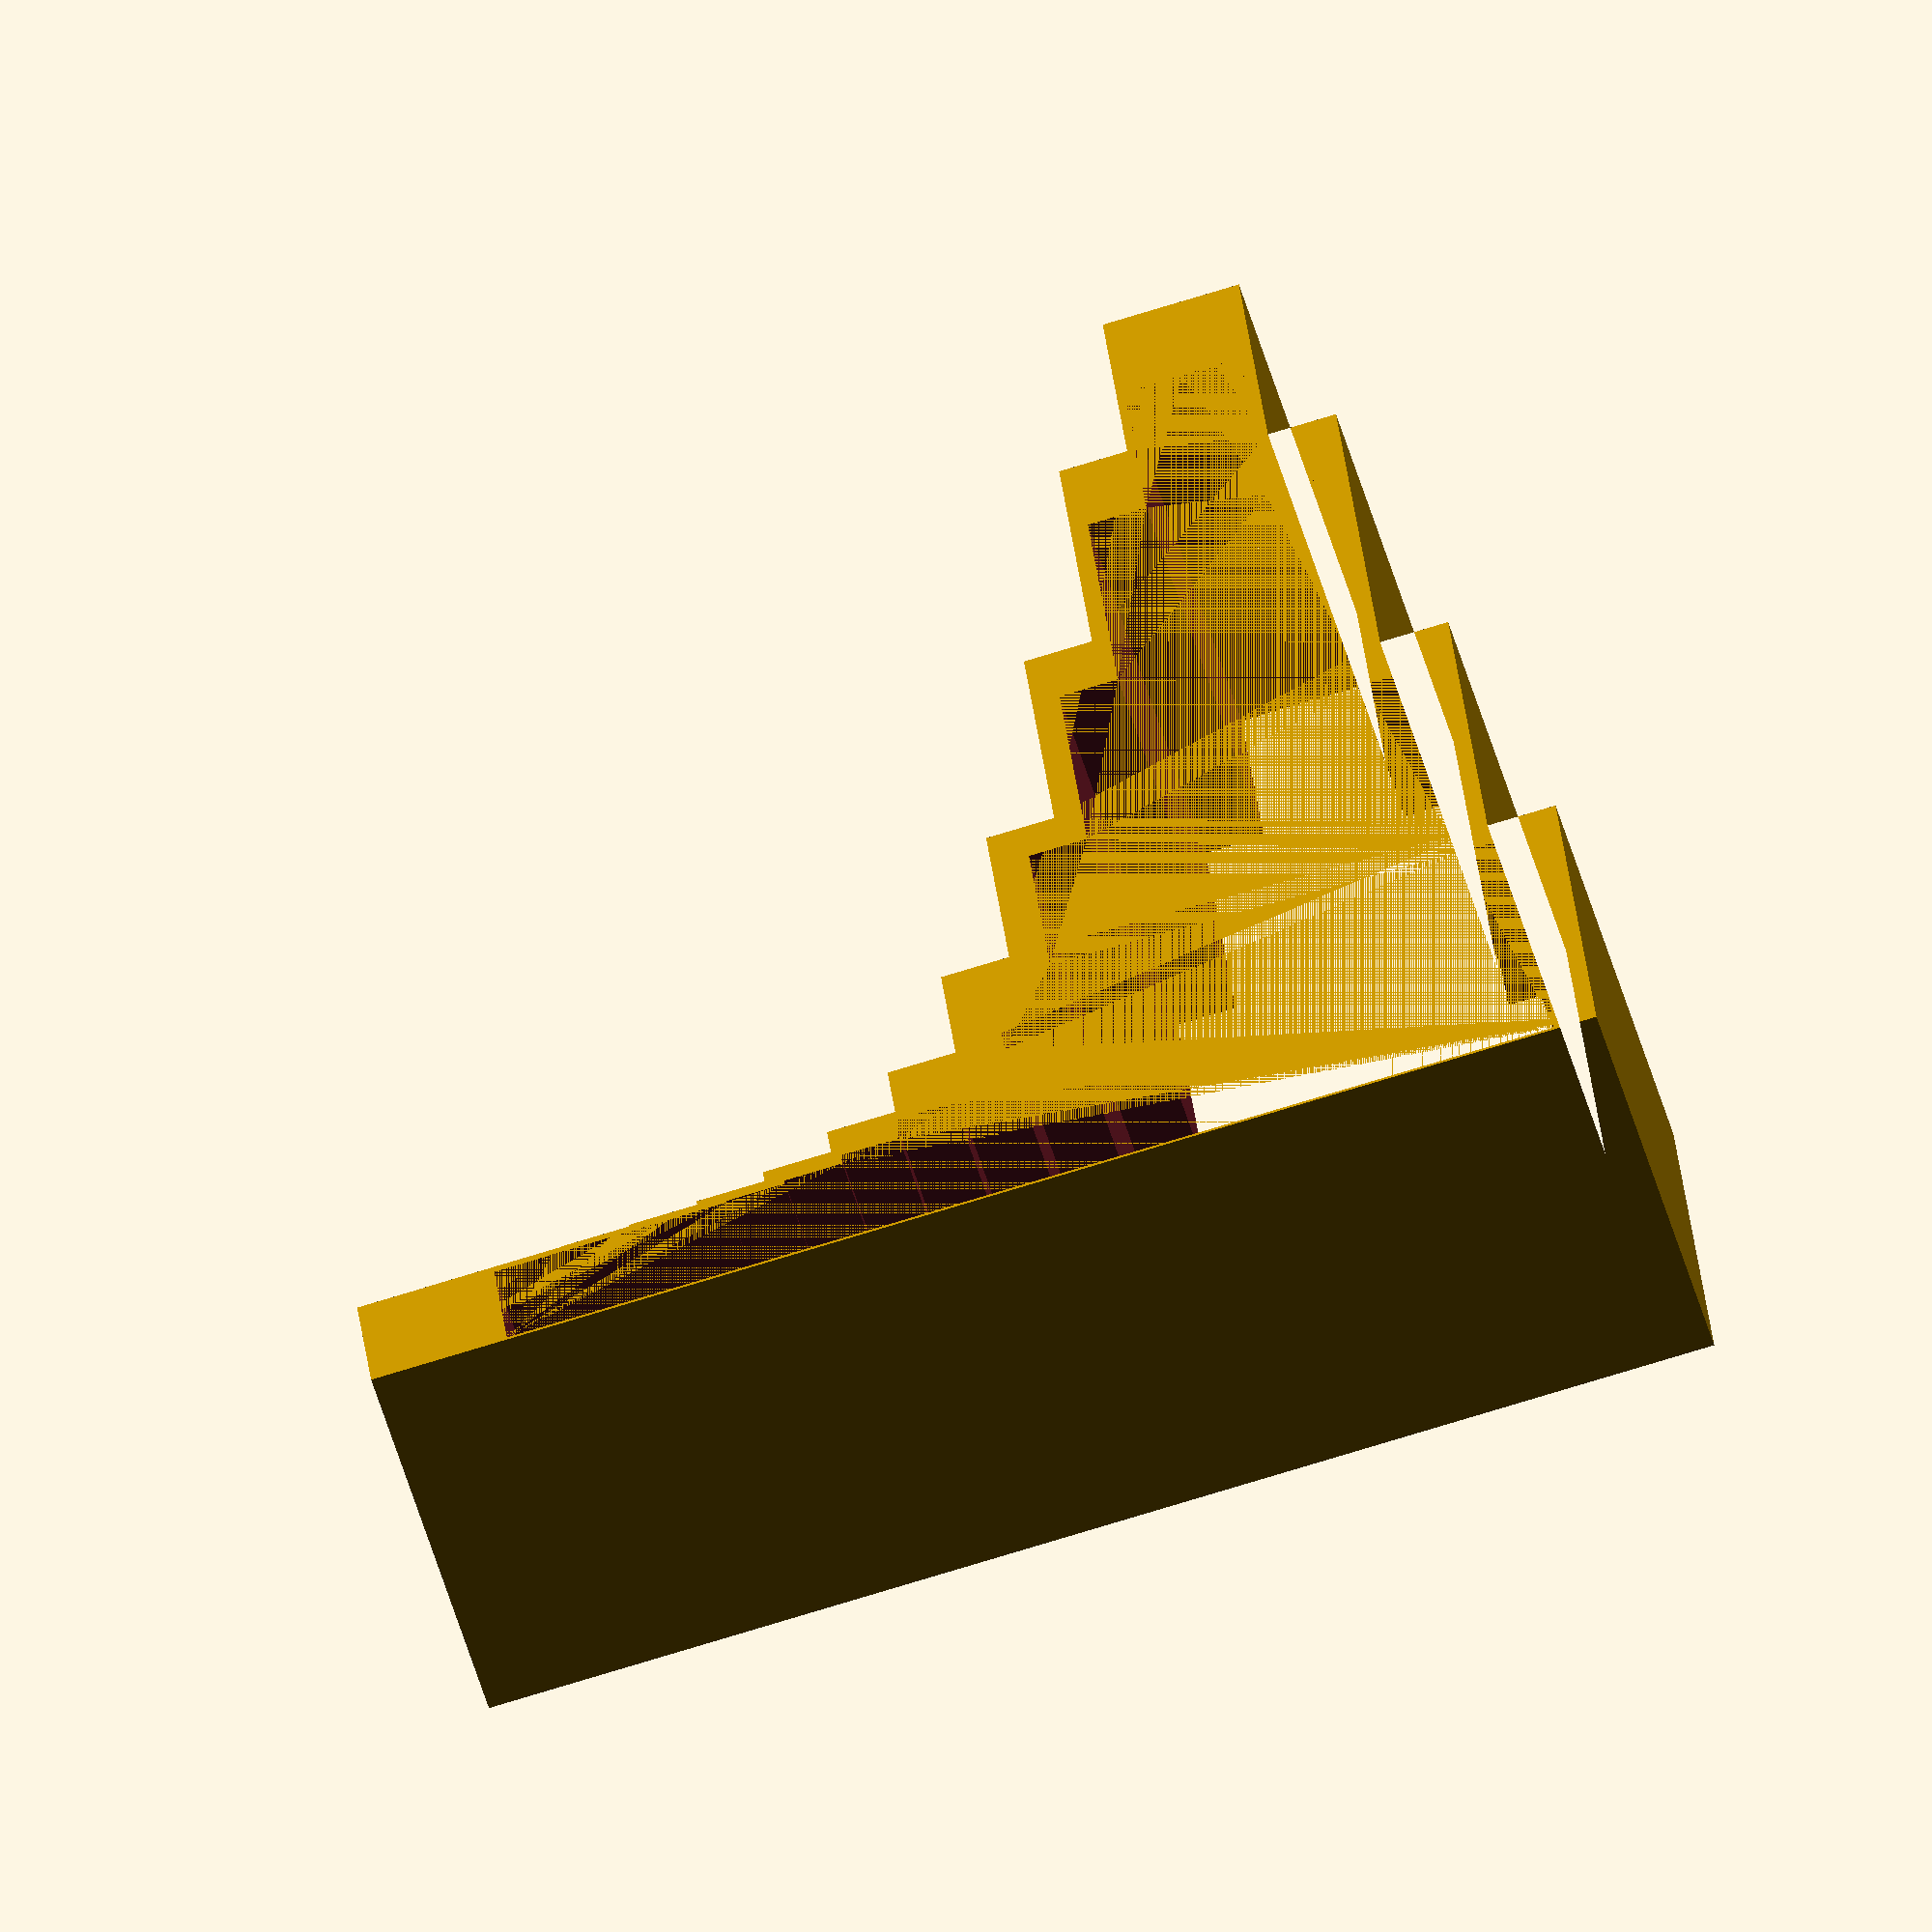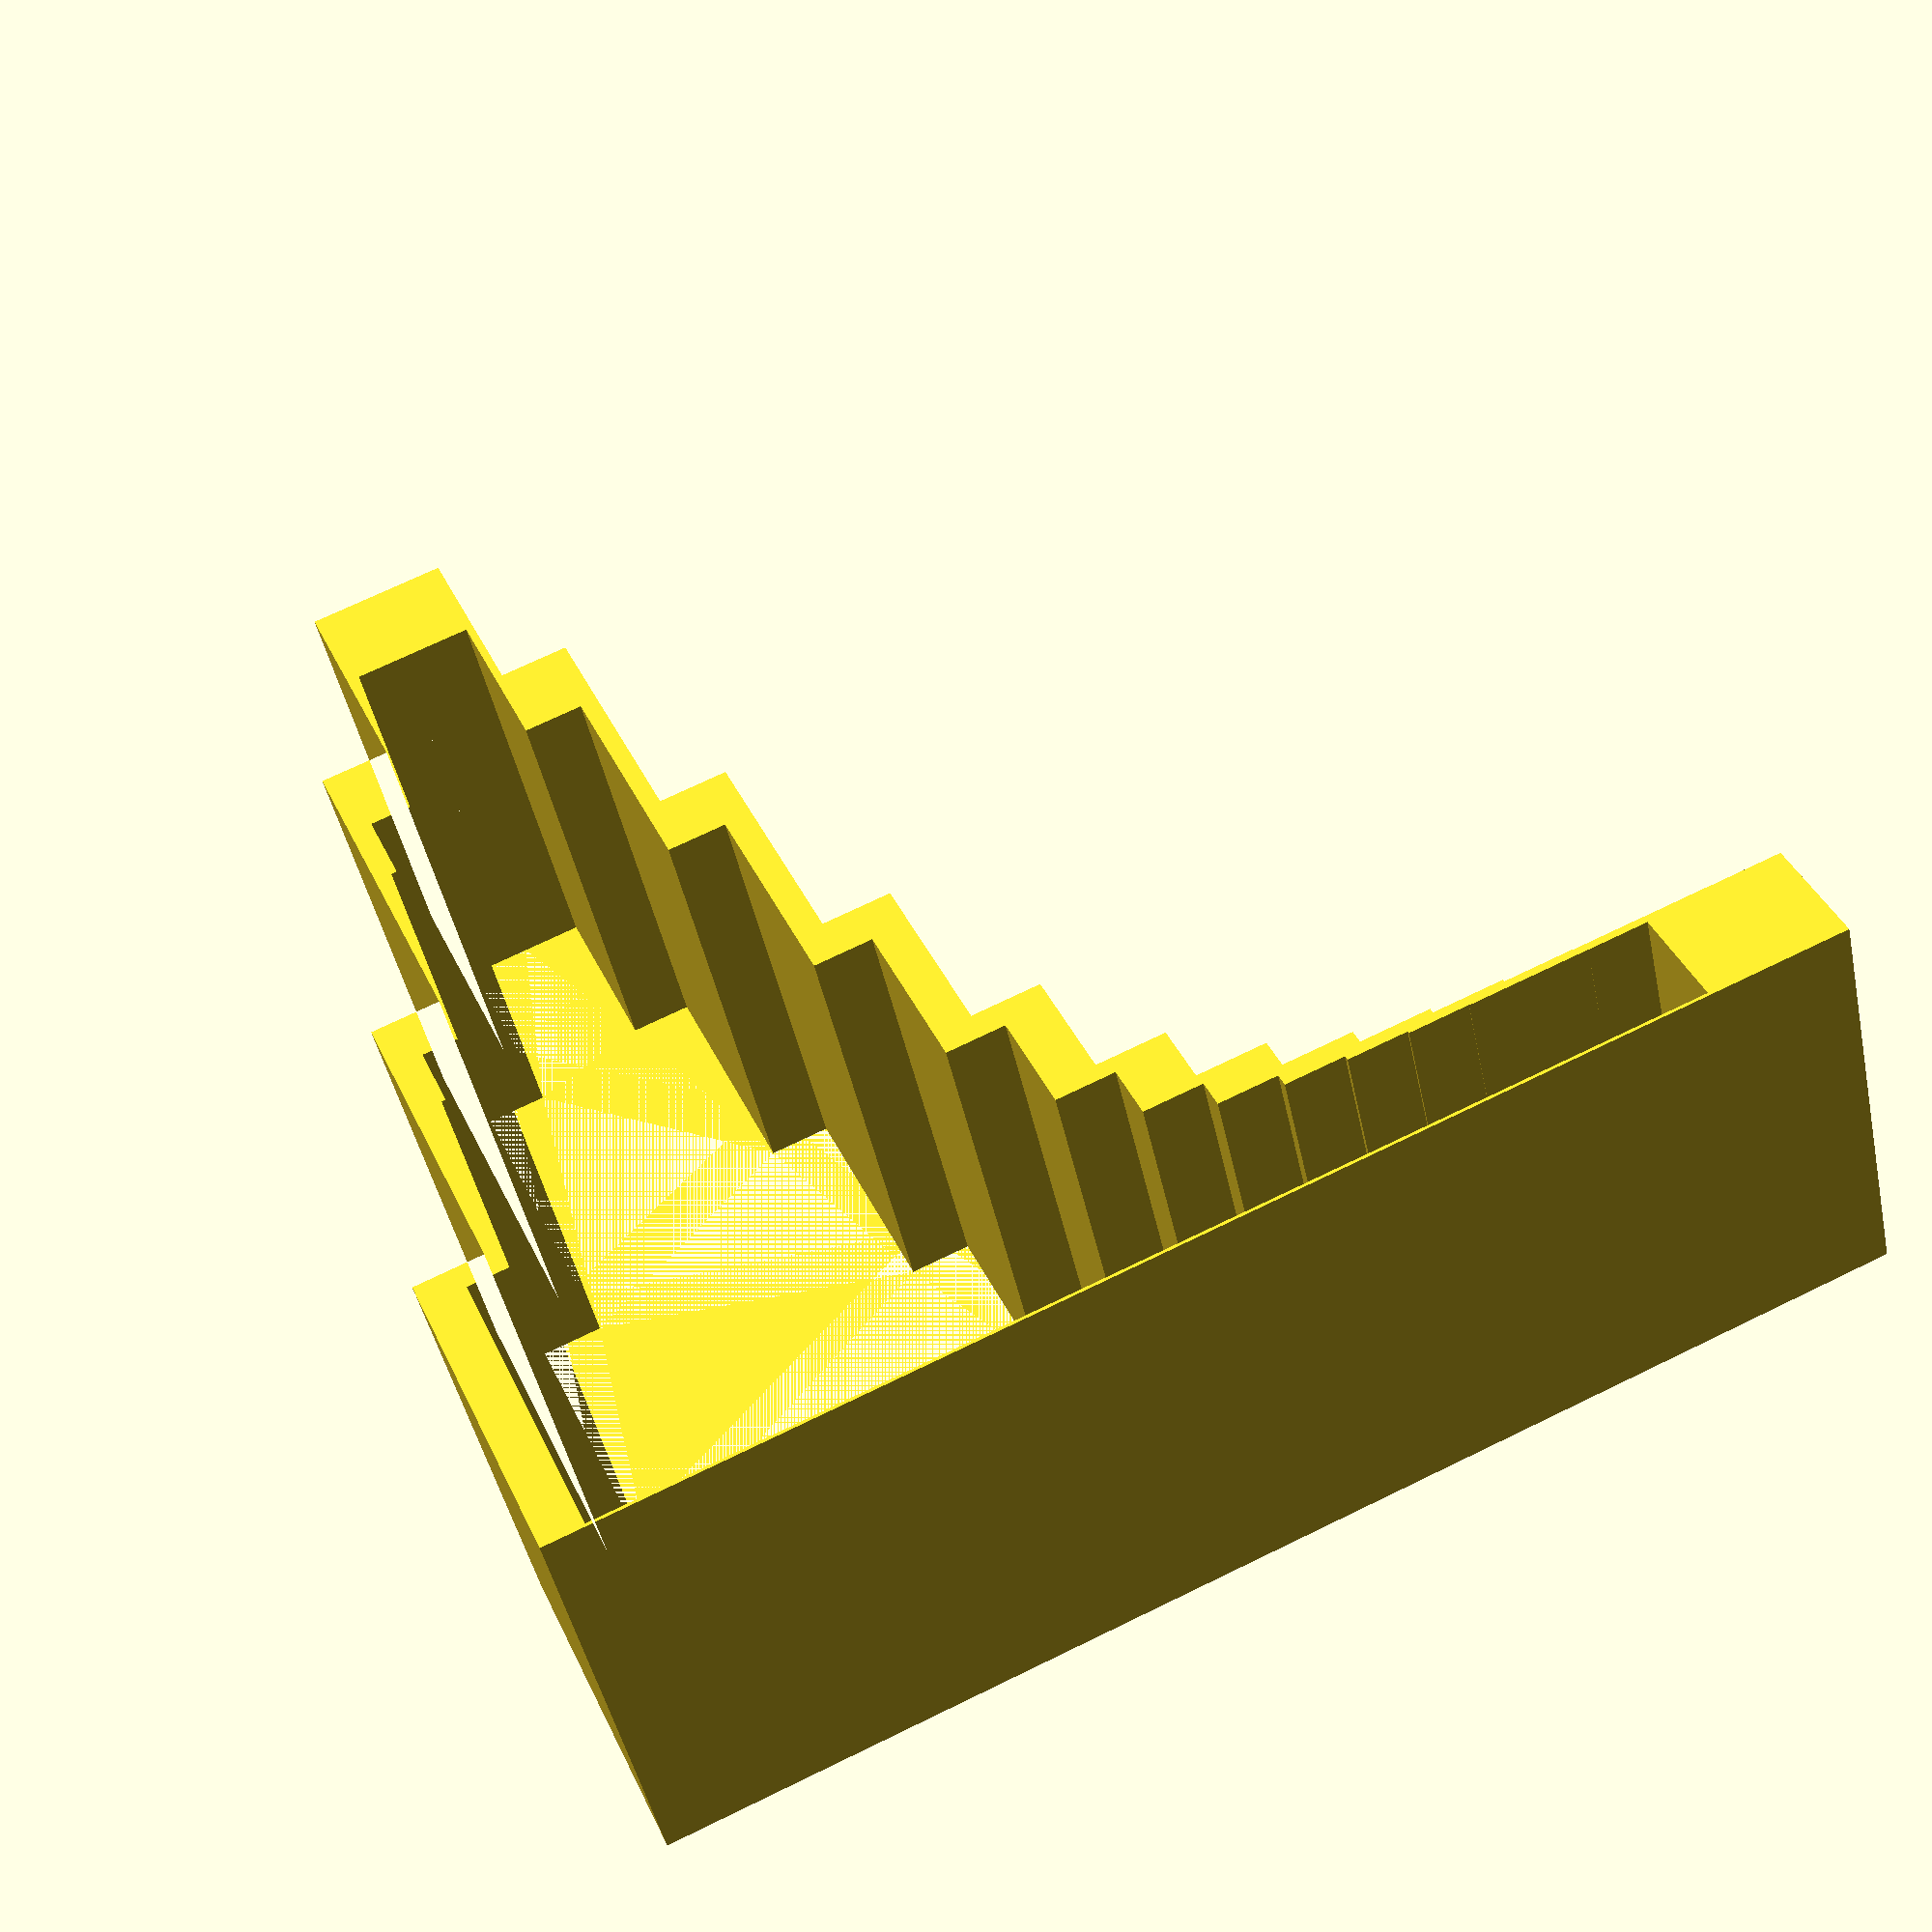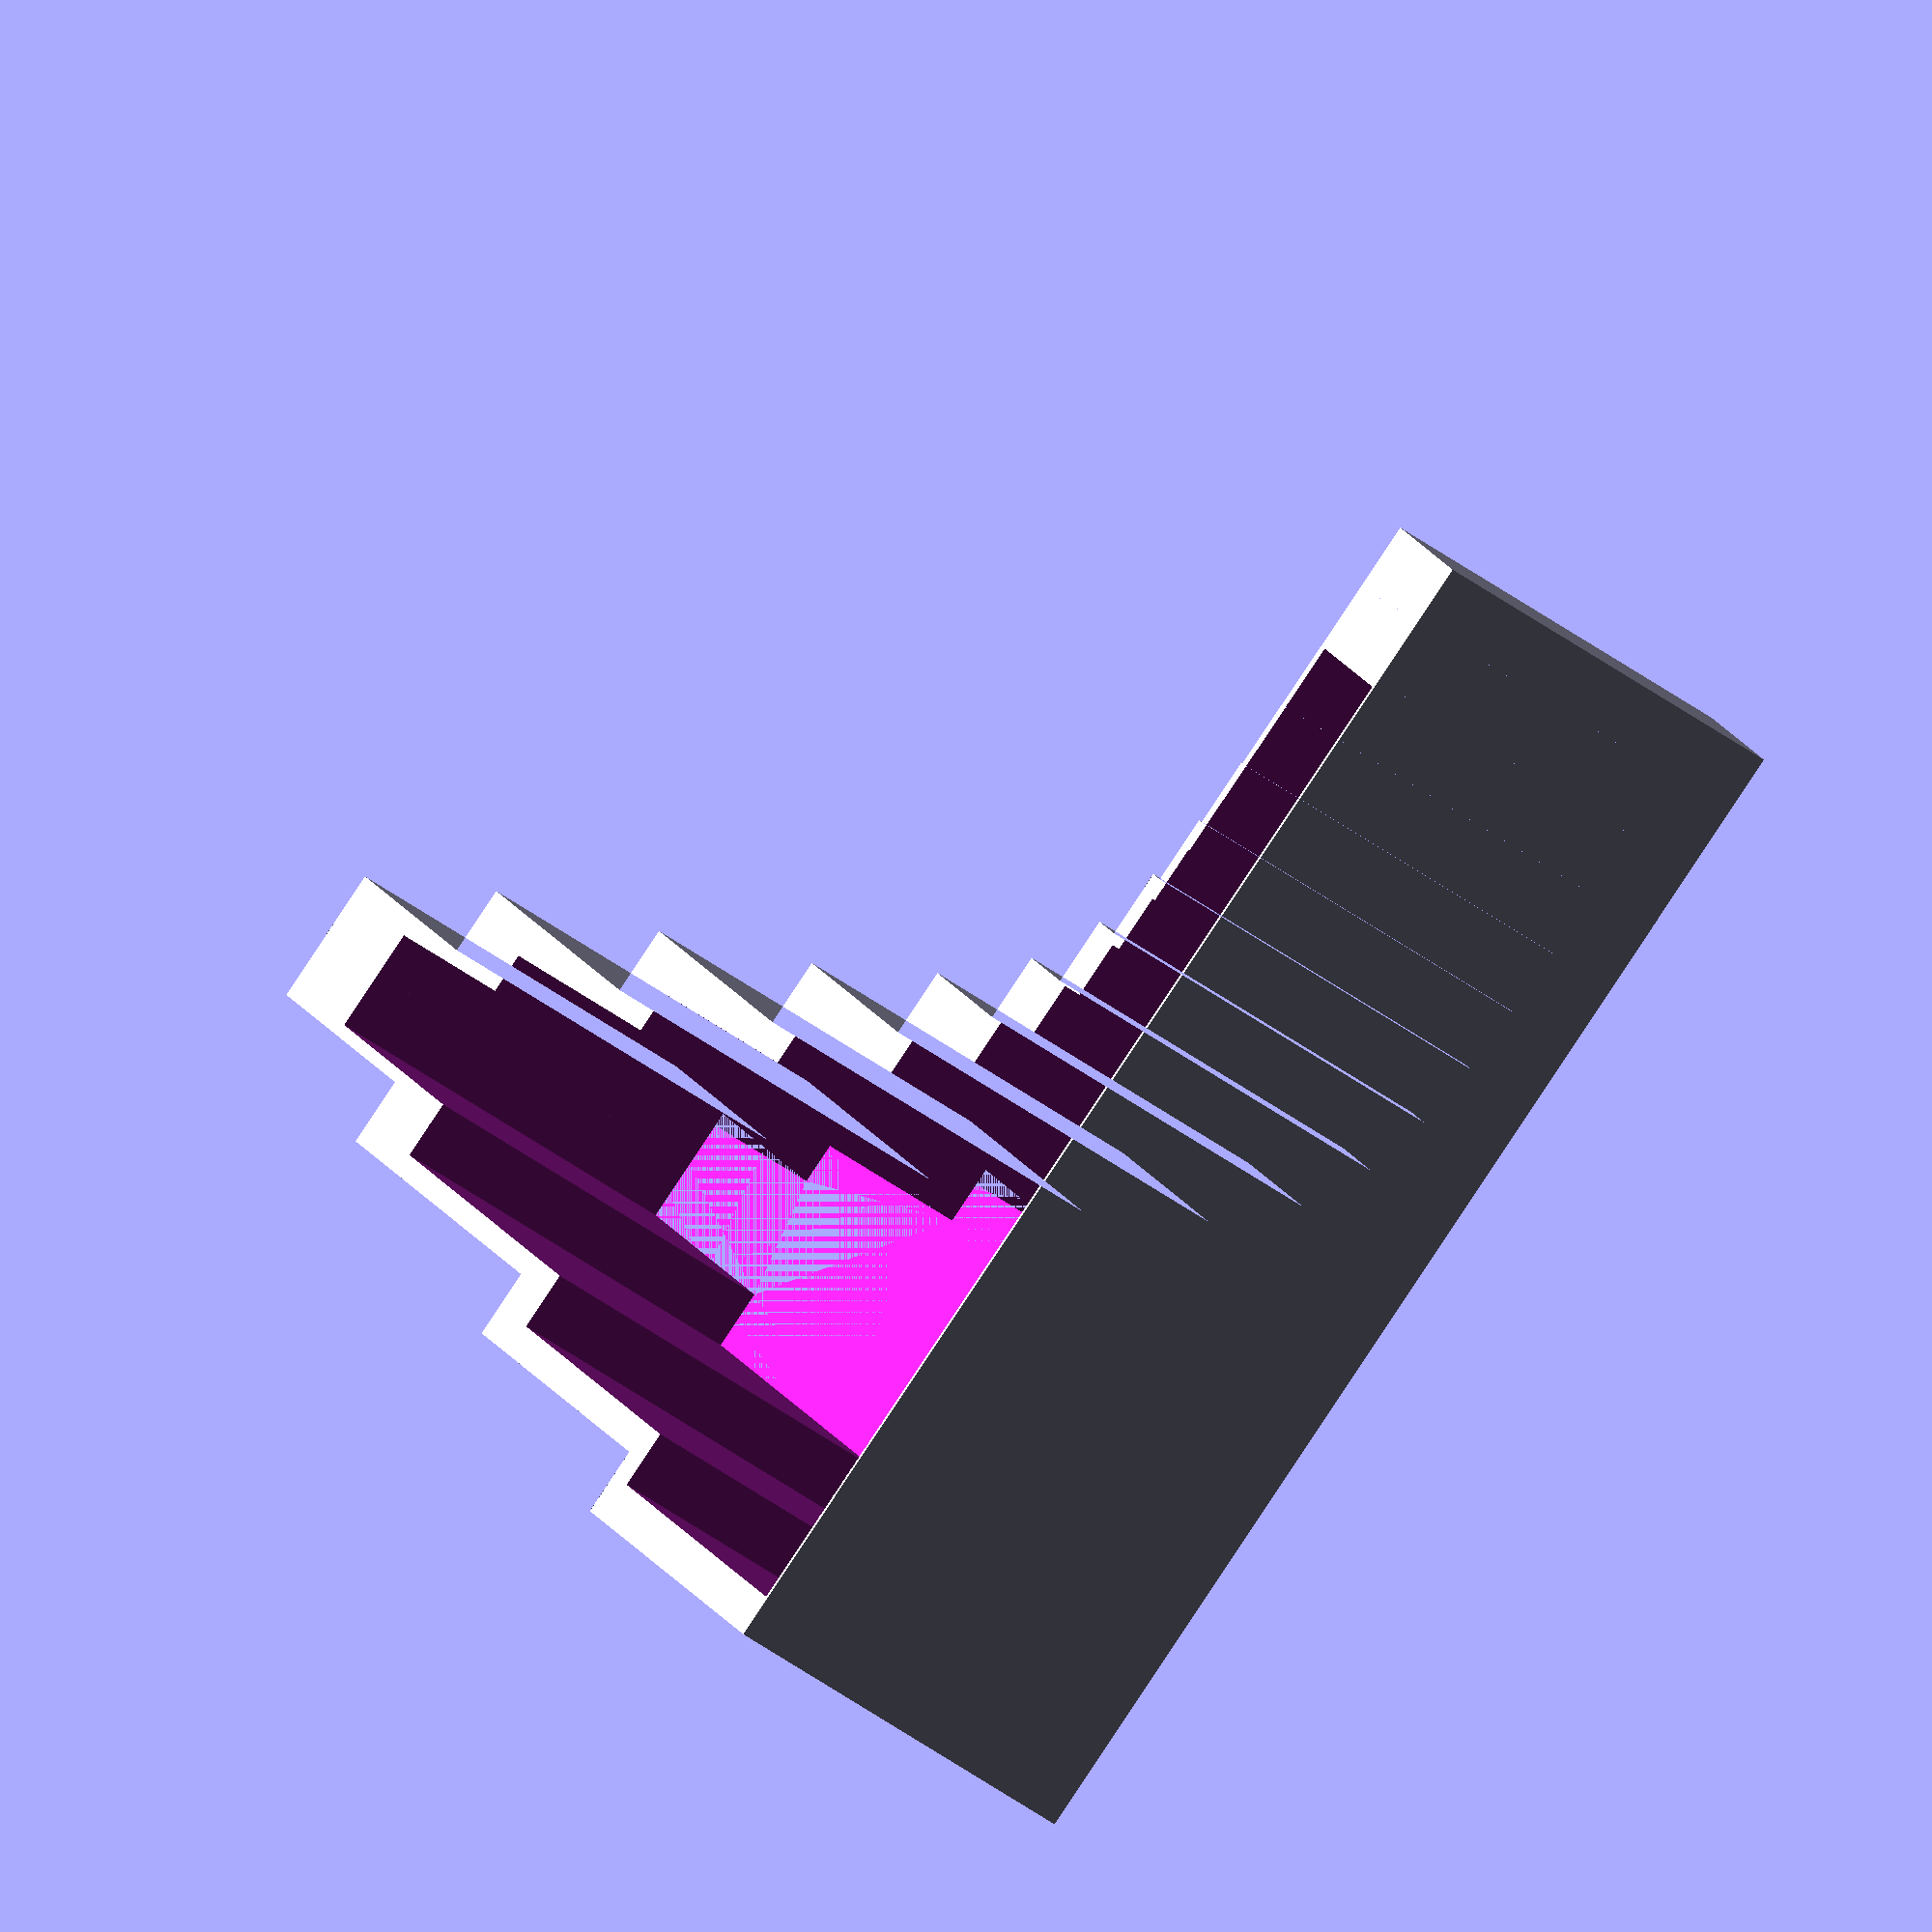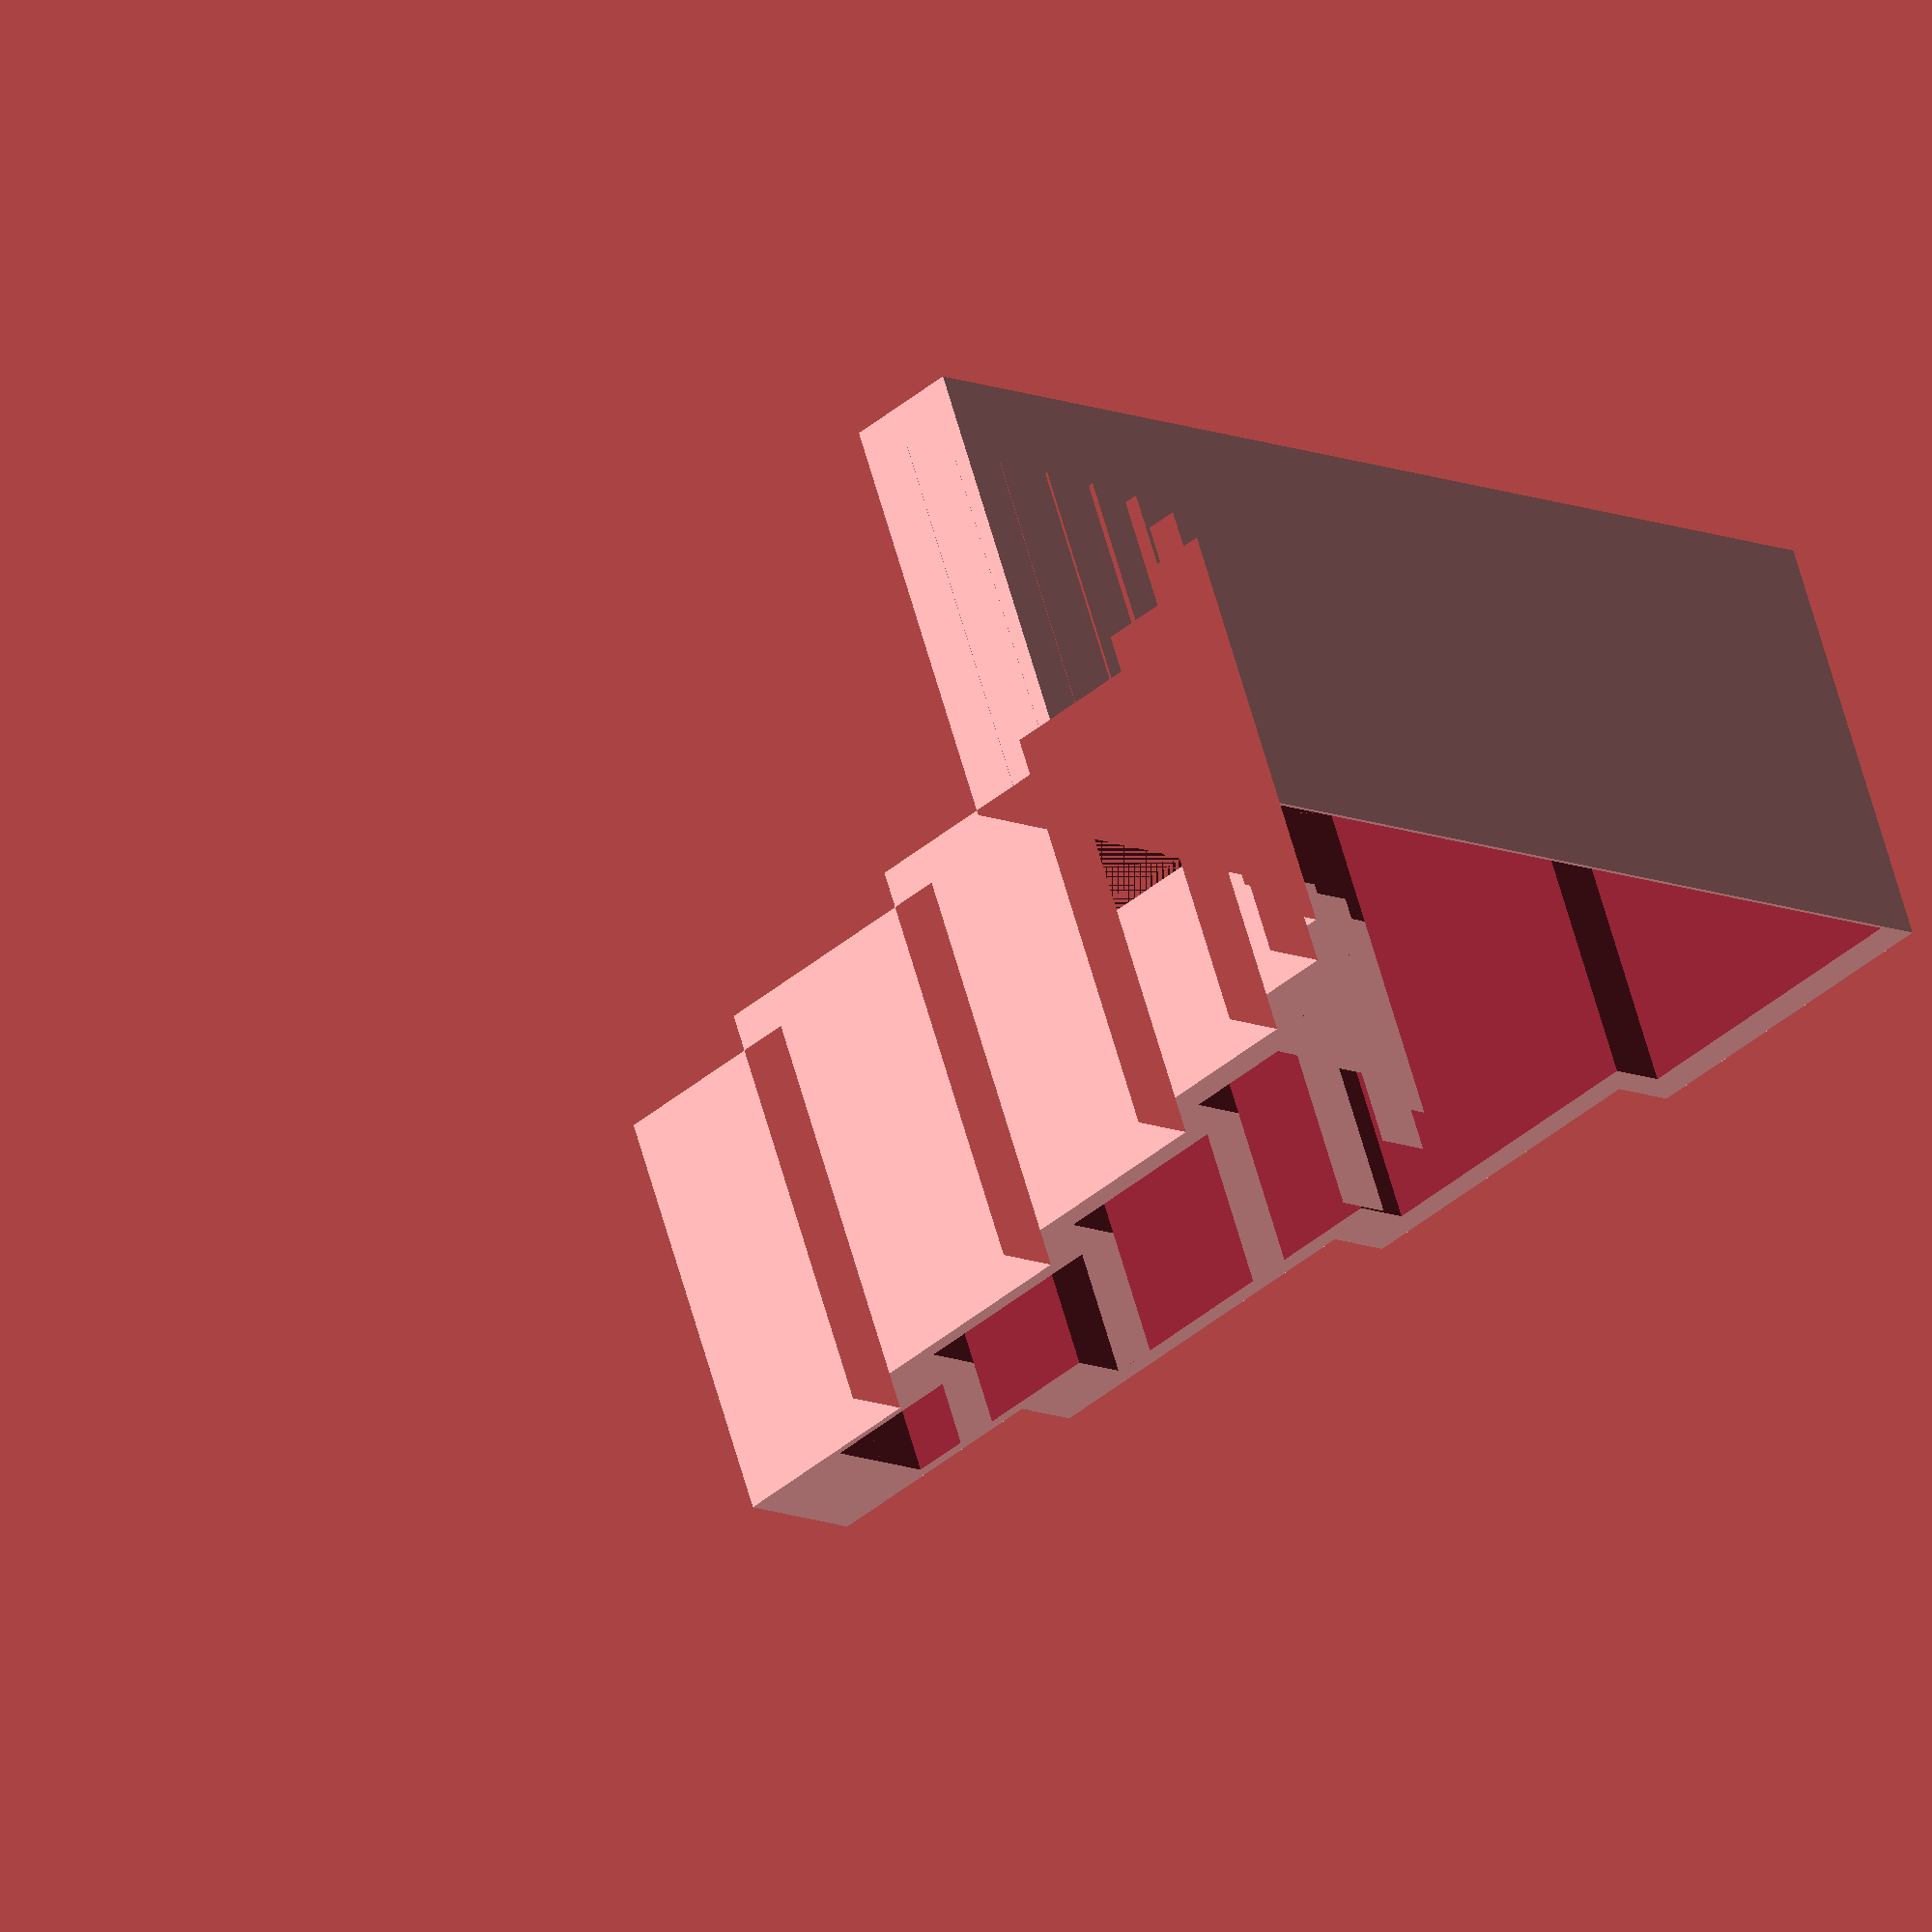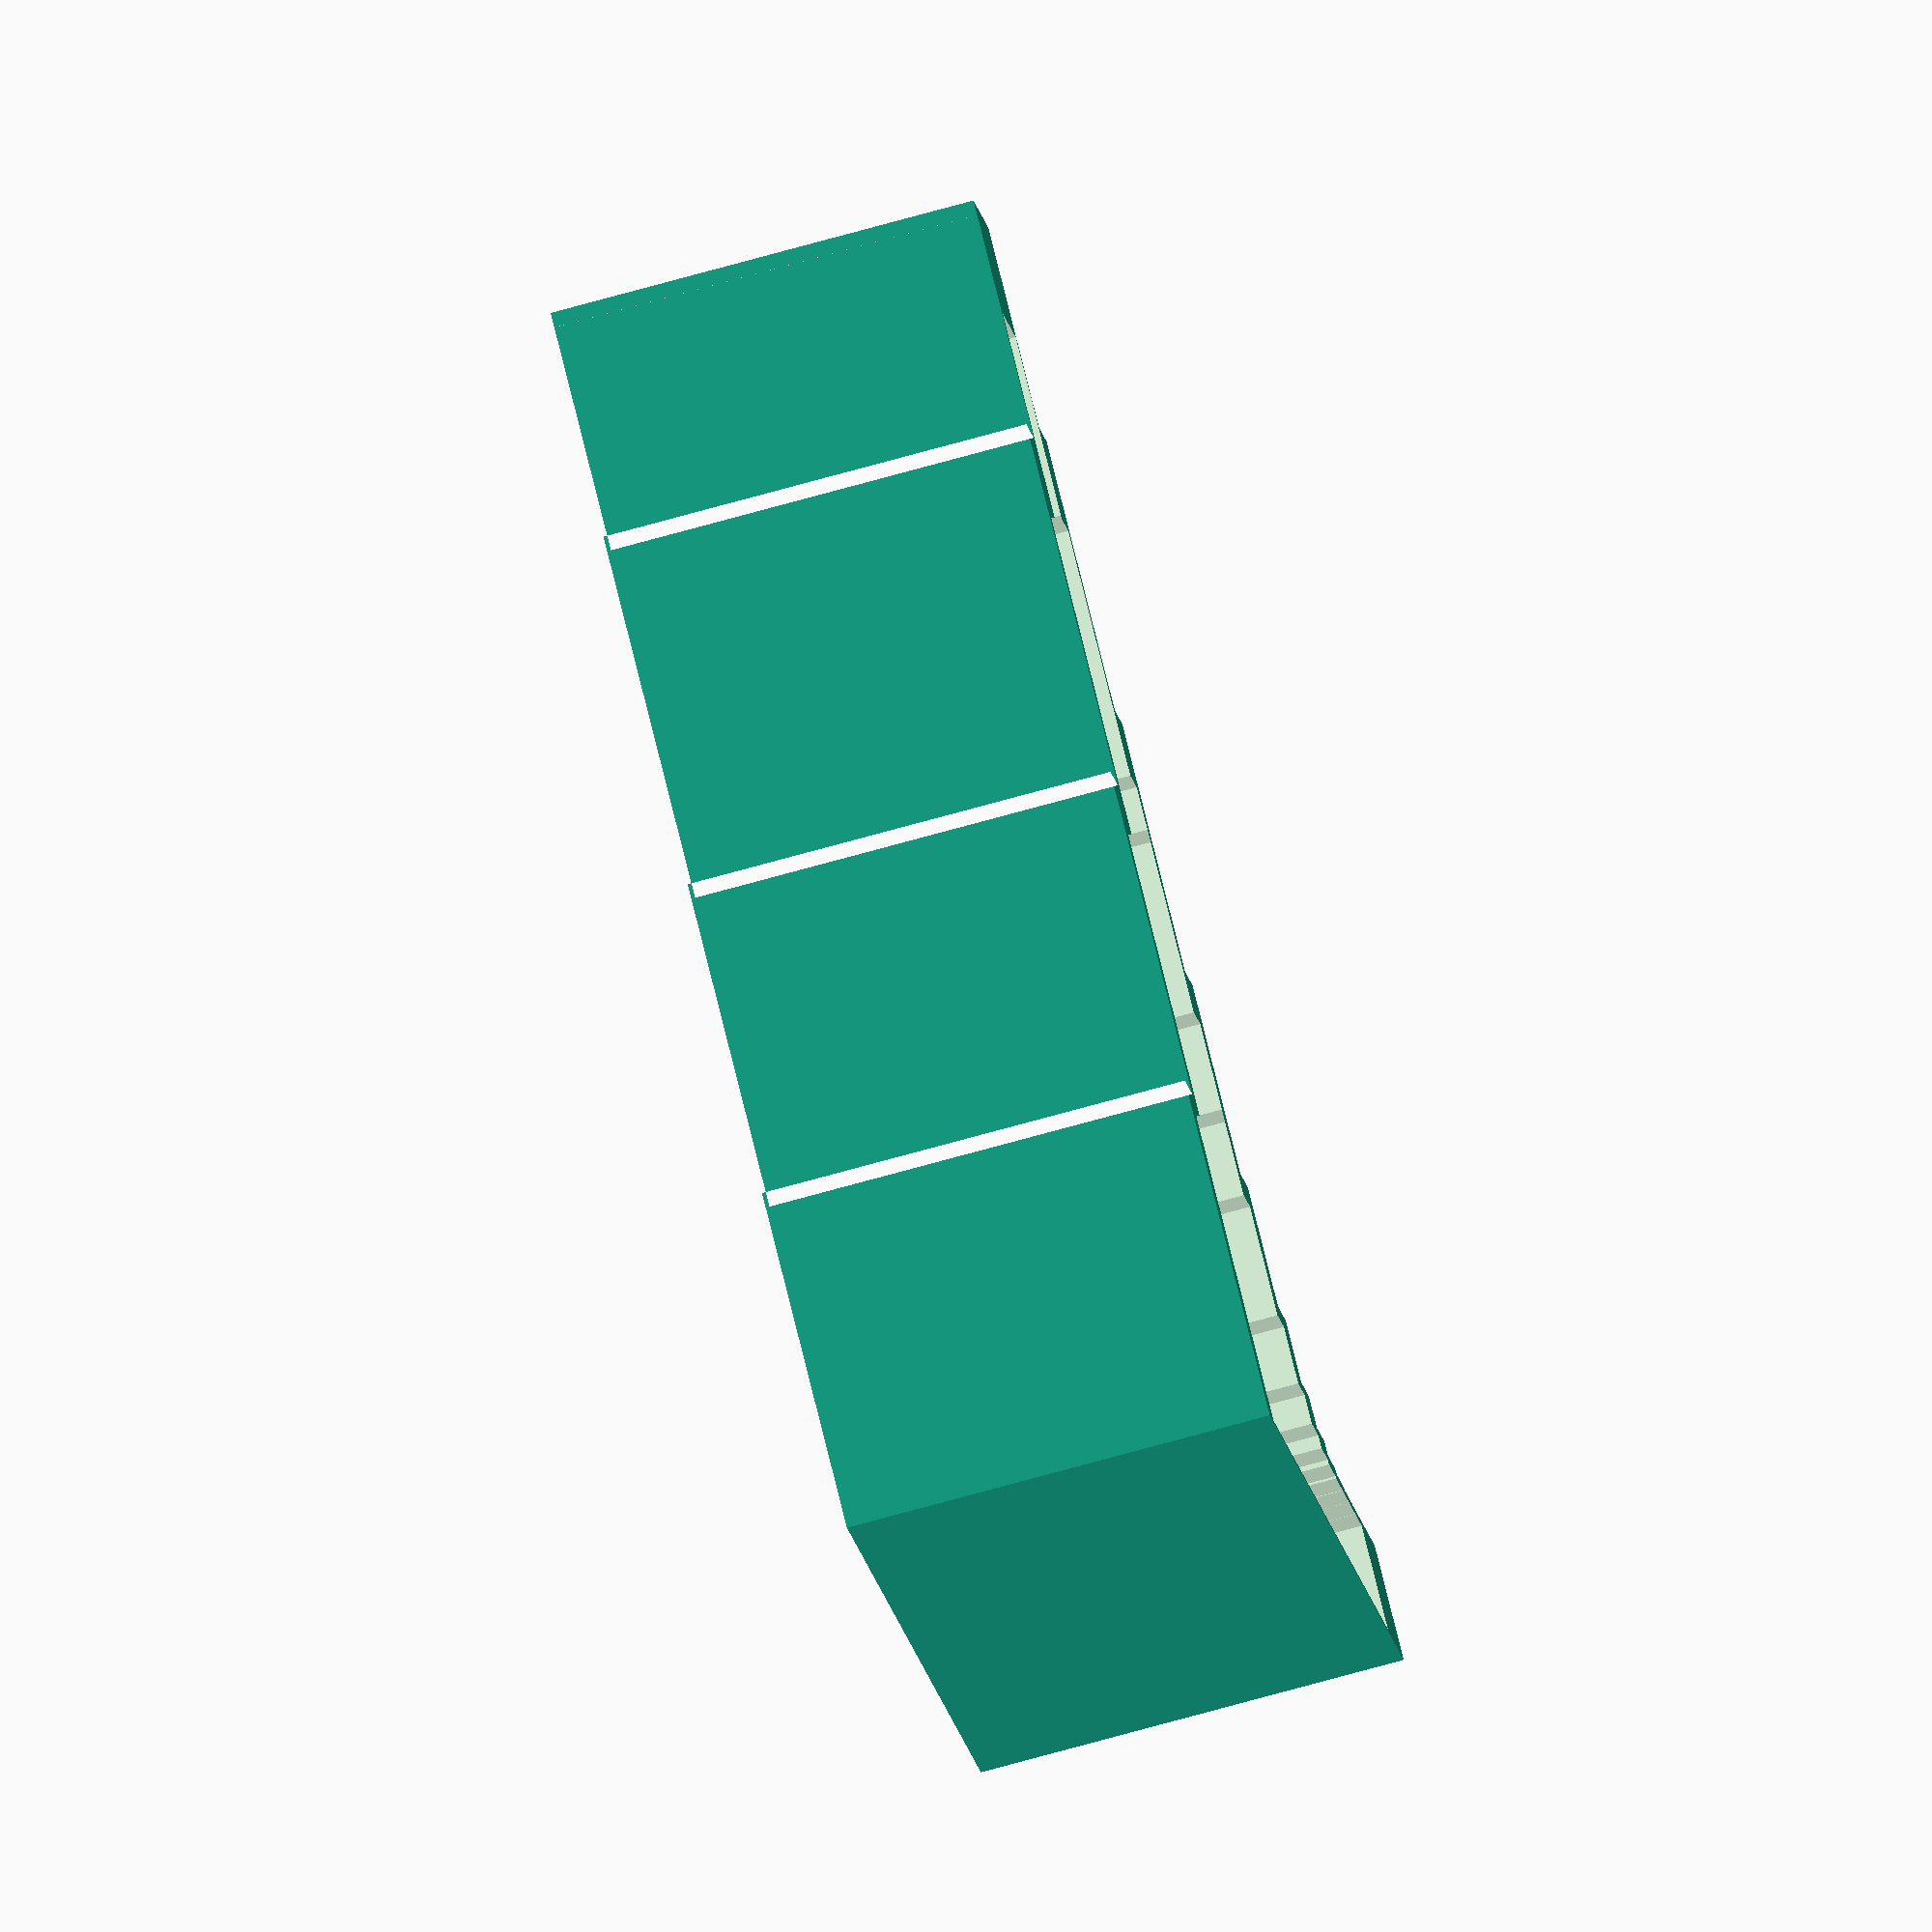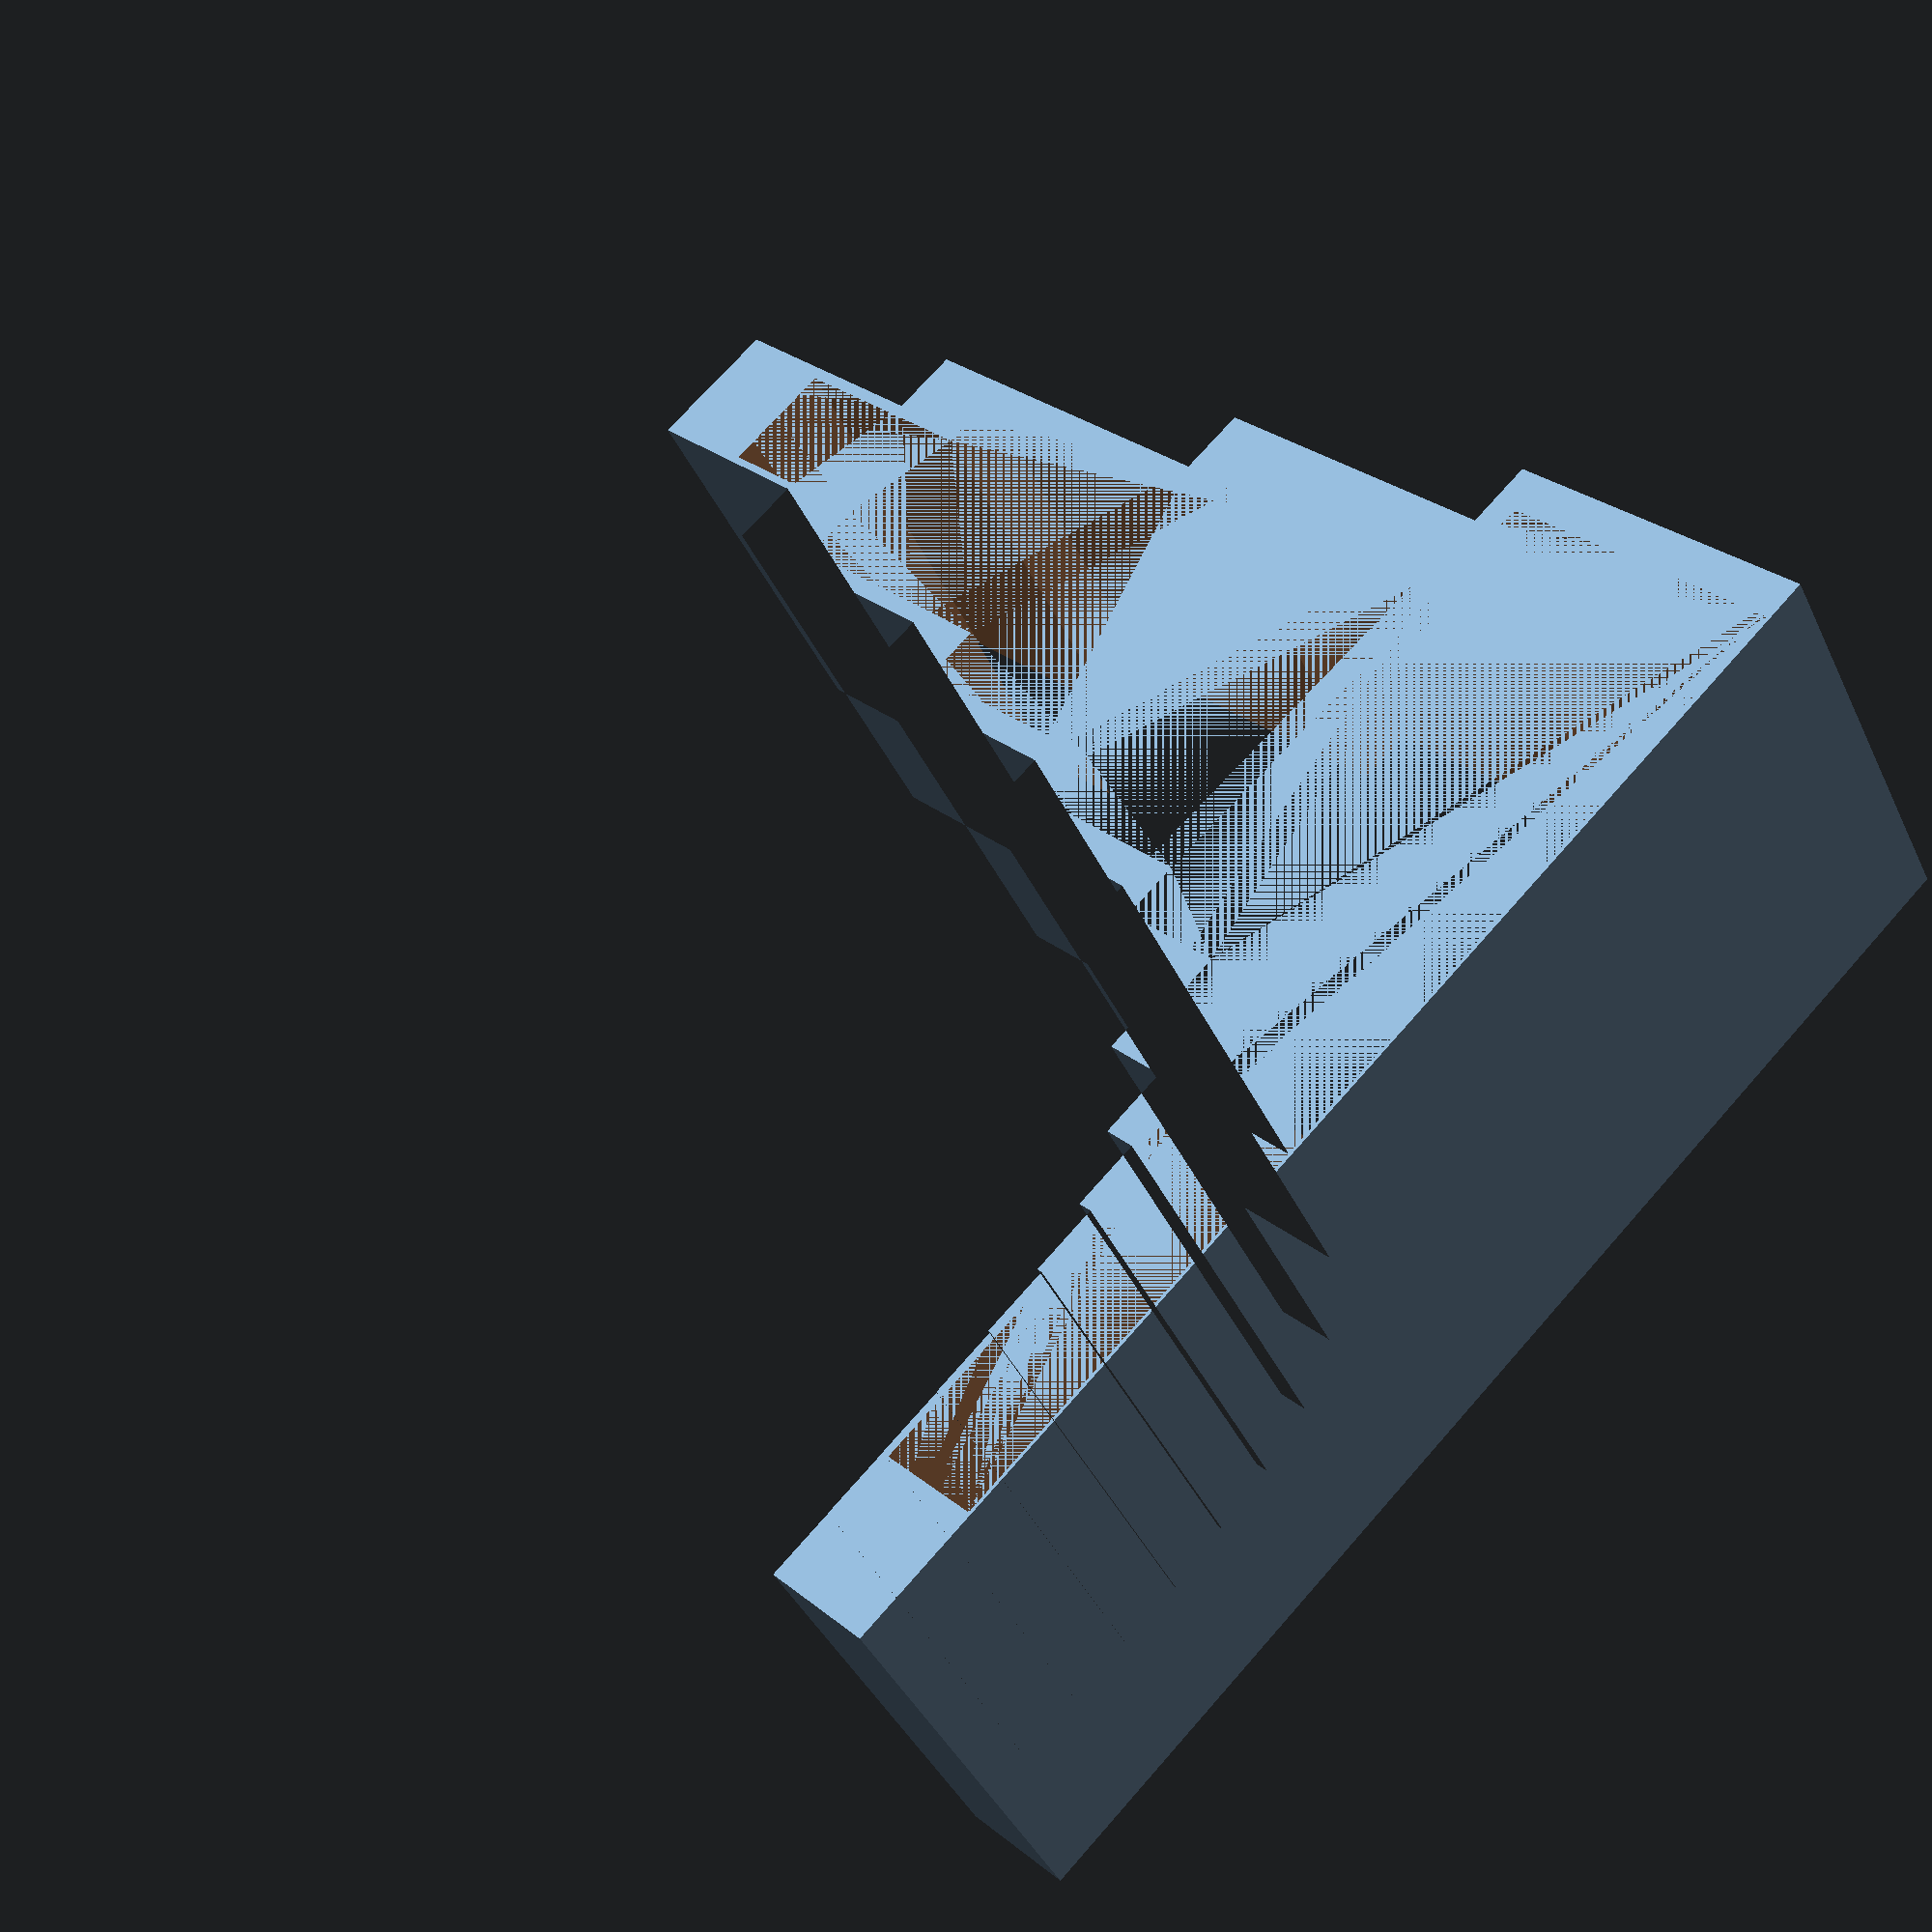
<openscad>

points = [
	[0, -0.1],
	[0.0, 0.04040862656072645],
	[0.0, 0.04040862656072645],
	[0.0, 0.19324631101021567],
	[0.05555555555555555, 0.19324631101021567],
	[0.05555555555555555, 0.4756526674233825],
	[0.1111111111111111, 0.4756526674233825],
	[0.1111111111111111, 0.7919977298524404],
	[0.16666666666666666, 0.7919977298524404],
	[0.16666666666666666, 0.9999432463110102],
	[0.2222222222222222, 0.9999432463110102],
	[0.2222222222222222, 1.0],
	[0.2777777777777778, 1.0],
	[0.2777777777777778, 0.8245175936435868],
	[0.3333333333333333, 0.8245175936435868],
	[0.3333333333333333, 0.5887060158910329],
	[0.3888888888888889, 0.5887060158910329],
	[0.3888888888888889, 0.3716799091940976],
	[0.4444444444444444, 0.3716799091940976],
	[0.4444444444444444, 0.20675368898978433],
	[0.5, 0.20675368898978433],
	[0.5, 0.10221339387060159],
	[0.5555555555555556, 0.10221339387060159],
	[0.5555555555555556, 0.04772985244040863],
	[0.6111111111111112, 0.04772985244040863],
	[0.6111111111111112, 0.020090805902383654],
	[0.6666666666666666, 0.020090805902383654],
	[0.6666666666666666, 0.007718501702610669],
	[0.7222222222222222, 0.007718501702610669],
	[0.7222222222222222, 0.0030646992054483542],
	[0.7777777777777778, 0.0030646992054483542],
	[0.7777777777777778, 0.0009080590238365494],
	[0.8333333333333334, 0.0009080590238365494],
	[0.8333333333333334, 0.0003972758229284904],
	[0.8888888888888888, 0.0003972758229284904],
	[0.8888888888888888, 0.00028376844494892167],
	[0.9444444444444444, 0.00028376844494892167],
	[0.9444444444444444, 5.675368898978434e-05],
	[1.0, 5.675368898978434e-05],
	[1, -0.1],
	[0, -0.1]
];
difference(){
    
// OUTER COOKIE CUTTER SHAPE
    
    // extrude the outer polygon into a 3D shape
    // this extrusion is thinner than the inner shape to make sure the inner shape "cuts" through it completely
    linear_extrude(0.4)
    
        // x- and y-shift the outer polygon to be roughly centered around the inner shape
        // z-shift the outer polygon so the extruded inner shape cuts all the way through
        translate([-0.54, -0.005, -0.1])
            
            // scale this polygon up a bit to make an outer ring of a cookie cutter
            scale([1.17, 1.1, 1.2])
            
                // generate a polygon to become the outer shape
                polygon(points);        
    
// INNER COOKIE CUTTER SHAPE TO BE SUBTRACTED FROM OUTER

    // extrude the inner polygon into a 3D shape
    // this extrusion is thicker than the outer shape to ensure the inner shape "cuts" completey through the outer shape
    // the "scale" parameter grows the shape as it extrudes to give the finished cutter a narrower edge
    linear_extrude(0.6) 
    
        // x-shift the shape to 
        translate([-0.5, -0.012, 0]) //x-center the polygon at origin
            
            // generate a polygon to become the inner shape (this is effectively defining a hole)
            polygon(points);
}
</openscad>
<views>
elev=51.1 azim=6.9 roll=195.6 proj=o view=solid
elev=225.8 azim=156.6 roll=168.1 proj=p view=solid
elev=38.1 azim=321.9 roll=45.3 proj=o view=solid
elev=115.0 azim=46.4 roll=195.8 proj=o view=solid
elev=78.3 azim=293.5 roll=285.2 proj=o view=solid
elev=40.7 azim=43.9 roll=203.6 proj=p view=wireframe
</views>
